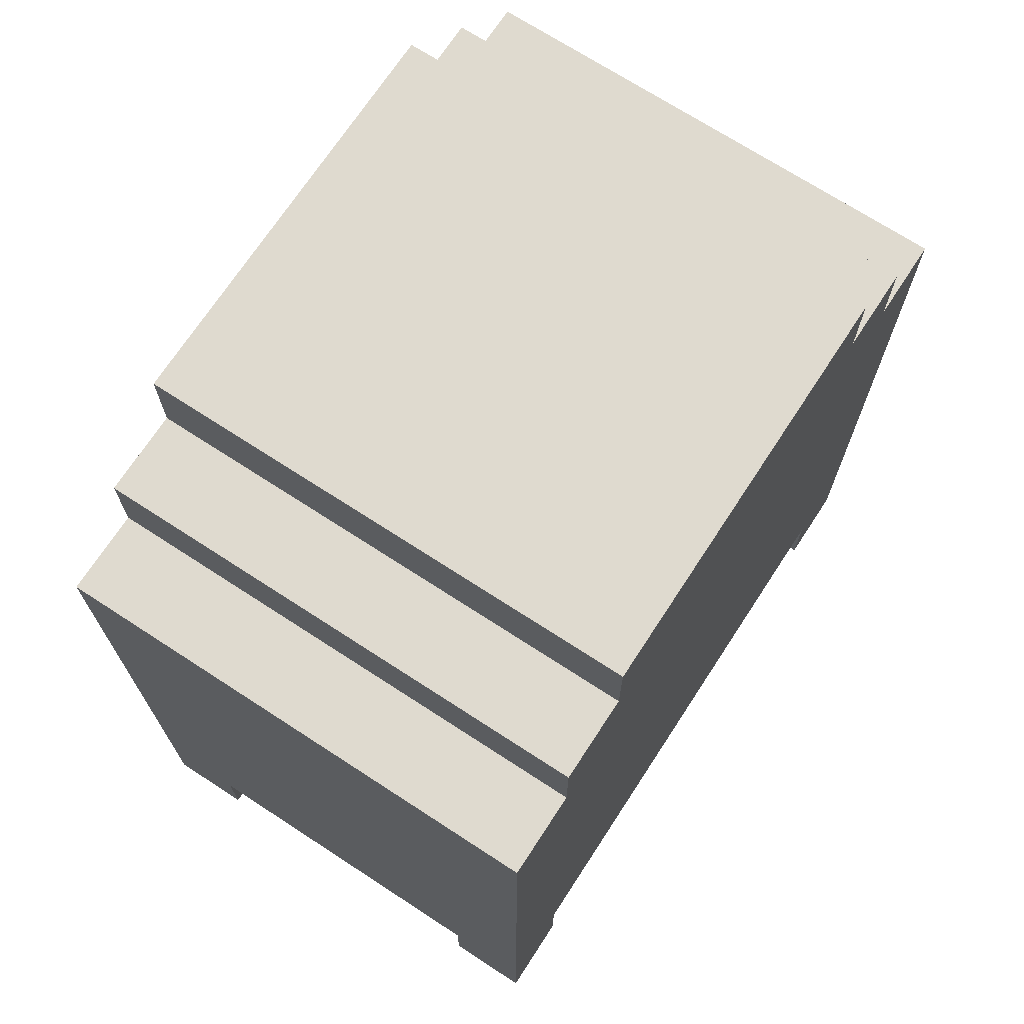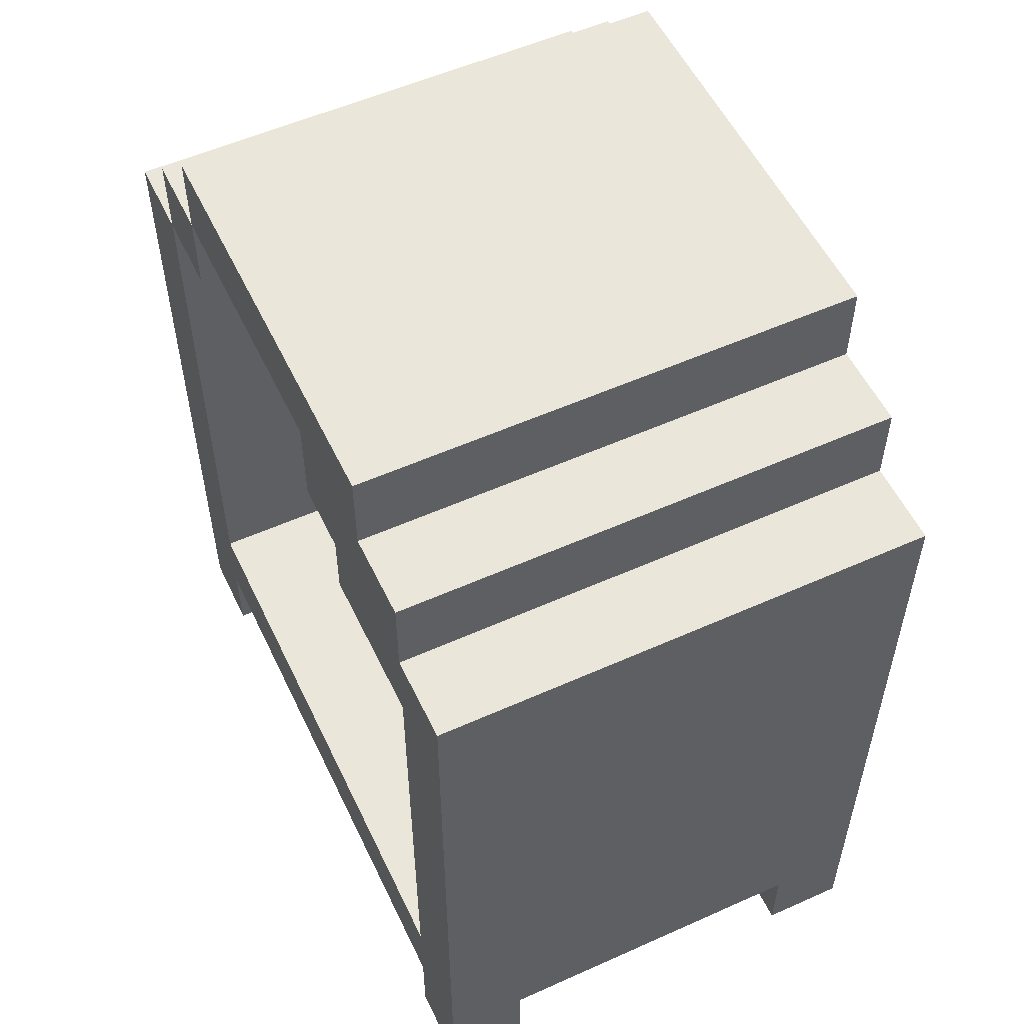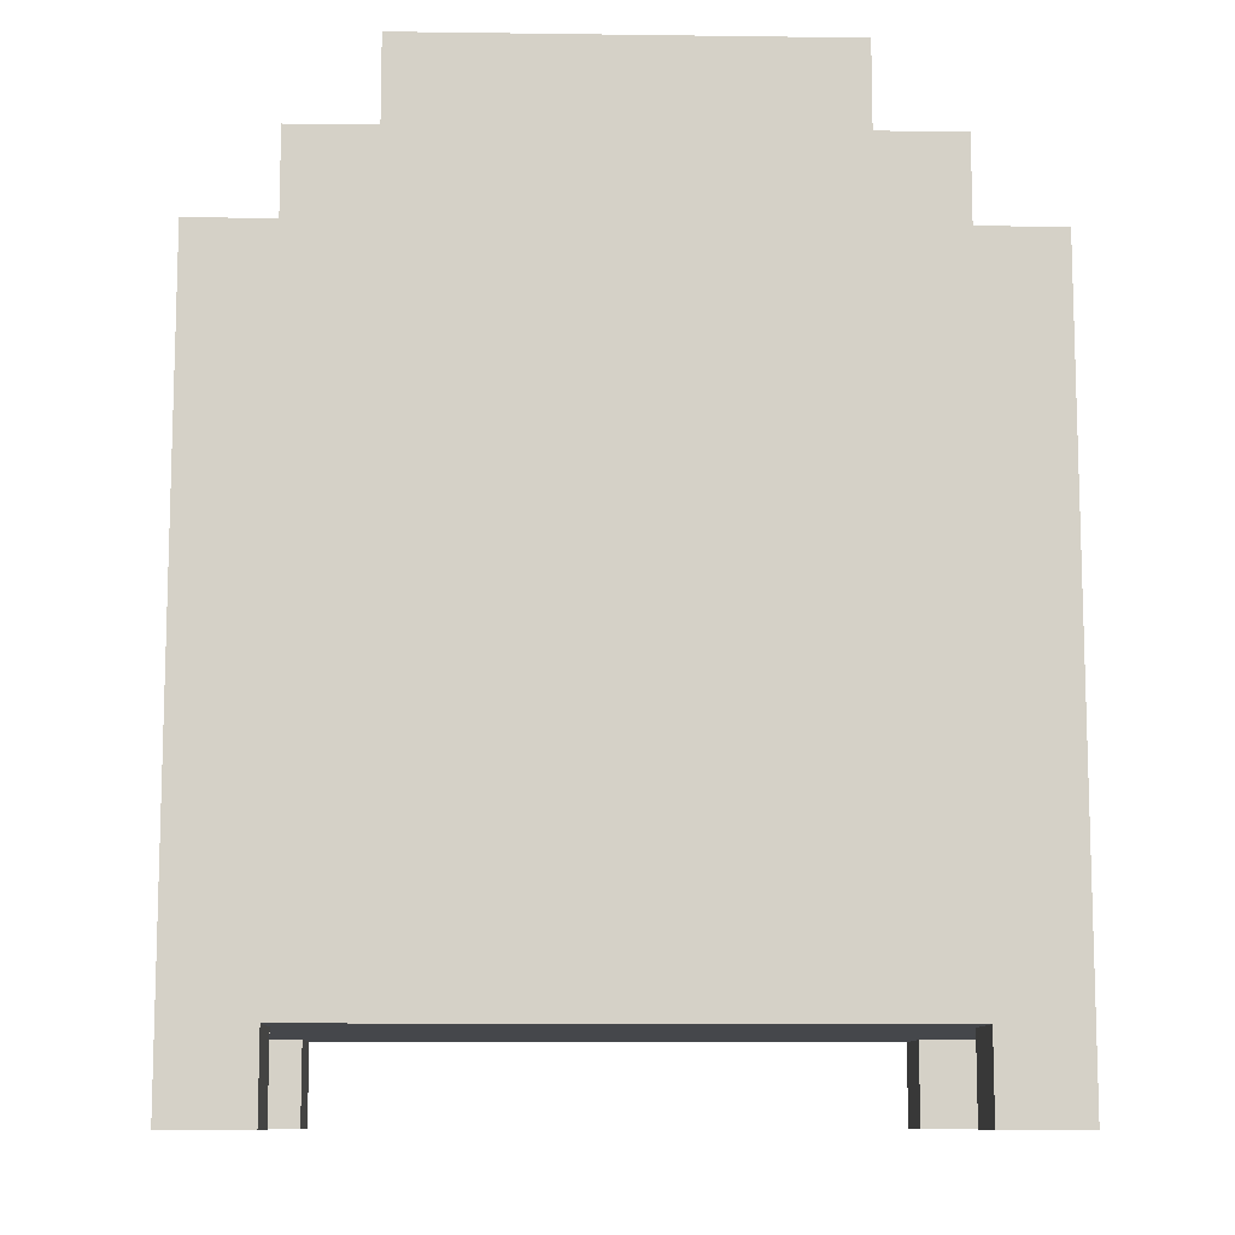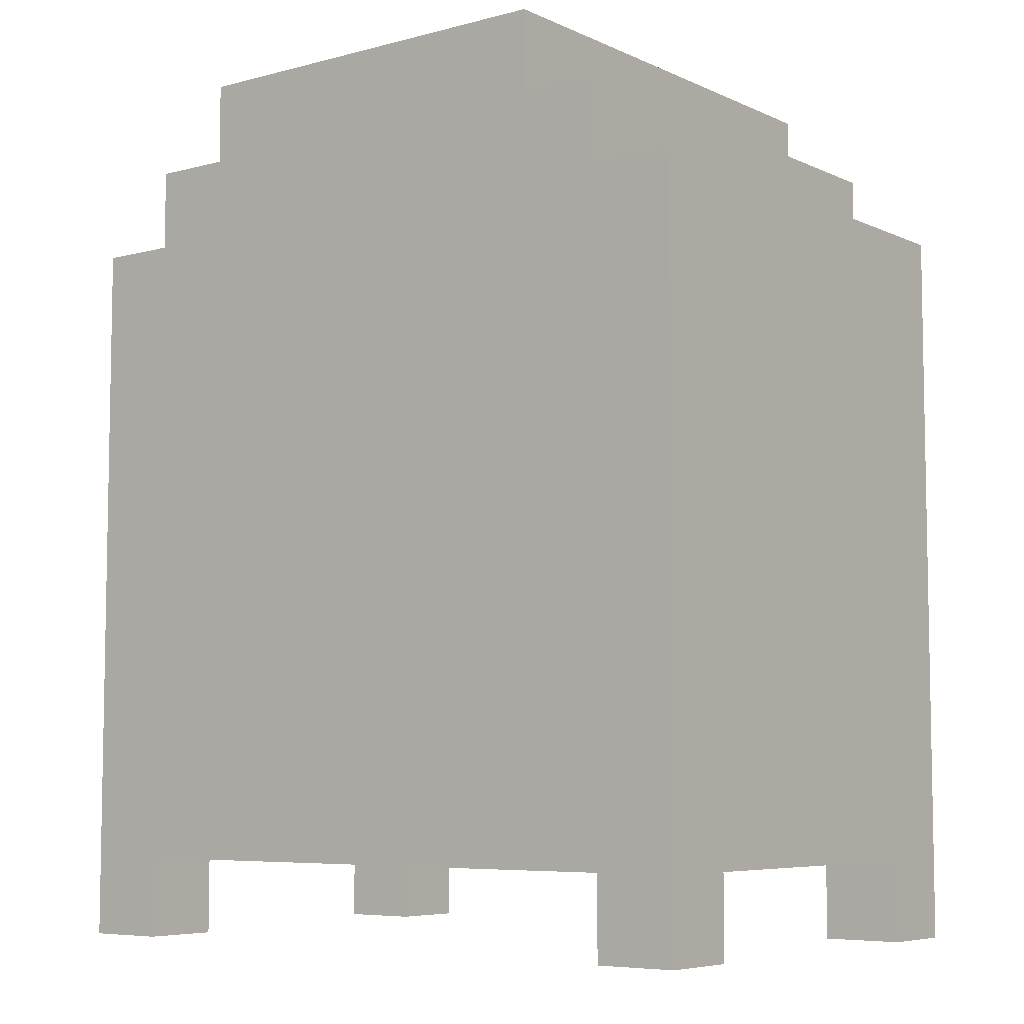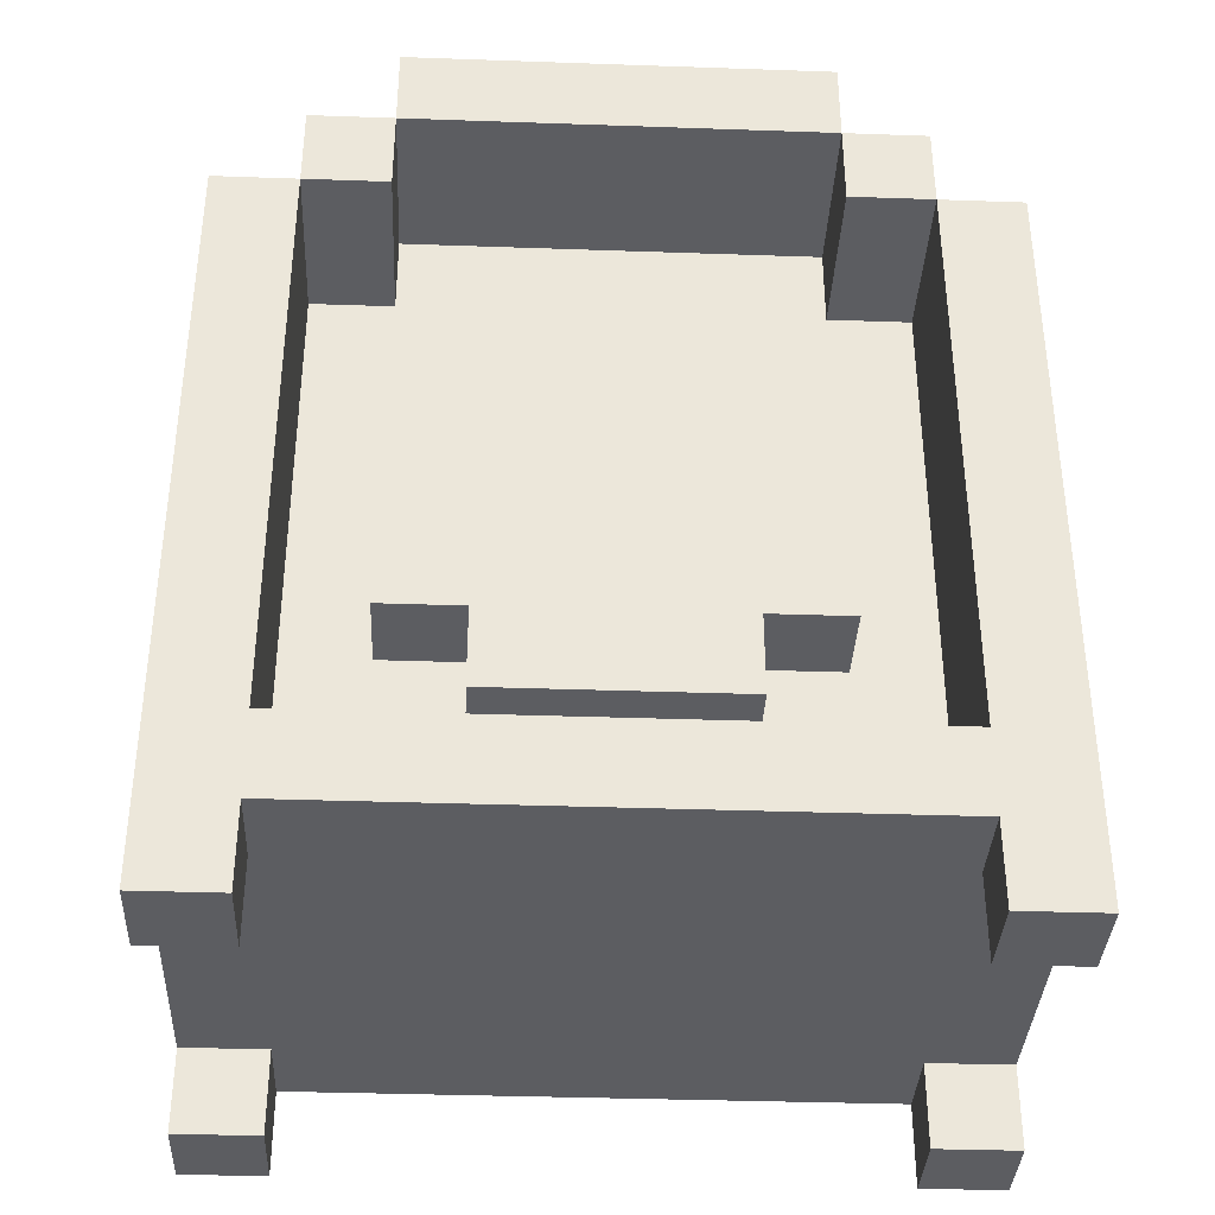
<metadata>
{"format":"obj","ext":"obj","renderer":"f3d","projection":"perspective","resolution":1024,"background":"white","views":[{"elev":70.7,"azim":123.1,"up":"+Y"},{"elev":54.9,"azim":64.7,"up":"+Y"},{"elev":-10.5,"azim":178.1,"up":"+Y"},{"elev":-6.5,"azim":-142.3,"up":"+Y"},{"elev":-36.4,"azim":-2.6,"up":"+Y"}]}
</metadata>
<code>
o
v -0.5 0 -0.3
v -0.4 0 -0.3
v 0.3 0 -0.3
v 0.4 0 -0.3
v -0.5 0.1 -0.3
v -0.4 0.1 -0.3
v 0.3 0.1 -0.3
v 0.4 0.1 -0.3
v -0.5 0.2 -0.3
v -0.4 0.2 -0.3
v 0.3 0.2 -0.3
v 0.4 0.2 -0.3
v -0.5 0.8 -0.3
v -0.4 0.8 -0.3
v 0.3 0.8 -0.3
v 0.4 0.8 -0.3
v -0.5 0.9 -0.3
v -0.4 0.9 -0.3
v -0.3 0.9 -0.3
v 0.2 0.9 -0.3
v 0.3 0.9 -0.3
v 0.4 0.9 -0.3
v -0.4 1 -0.3
v -0.3 1 -0.3
v -0.2 1 -0.3
v 0.1 1 -0.3
v 0.2 1 -0.3
v 0.3 1 -0.3
v -0.3 1.1 -0.3
v -0.2 1.1 -0.3
v 0.1 1.1 -0.3
v 0.2 1.1 -0.3
v -0.5 0 0.2
v -0.4 0 0.2
v 0.3 0 0.2
v 0.4 0 0.2
v -0.5 0.1 0.2
v -0.4 0.1 0.2
v 0.3 0.1 0.2
v 0.4 0.1 0.2
v -0.5 0 -0.2
v -0.4 0 -0.2
v 0.3 0 -0.2
v 0.4 0 -0.2
v -0.5 0.1 -0.2
v -0.4 0.1 -0.2
v 0.3 0.1 -0.2
v 0.4 0.1 -0.2
v -0.4 0.2 0.1
v 0.3 0.2 0.1
v -0.2 0.3 0.1
v 0.1 0.3 0.1
v -0.3 0.4 0.1
v -0.2 0.4 0.1
v 0.1 0.4 0.1
v 0.2 0.4 0.1
v -0.3 0.7 0.1
v -0.2 0.7 0.1
v 0.1 0.7 0.1
v 0.2 0.7 0.1
v -0.4 0.8 0.1
v -0.2 0.8 0.1
v 0.1 0.8 0.1
v 0.3 0.8 0.1
v -0.4 0.9 0.1
v -0.3 0.9 0.1
v 0.2 0.9 0.1
v 0.3 0.9 0.1
v -0.3 1 0.1
v -0.2 1 0.1
v 0.1 1 0.1
v 0.2 1 0.1
v -0.2 0.3 0.2
v 0.1 0.3 0.2
v -0.3 0.4 0.2
v -0.2 0.4 0.2
v 0.1 0.4 0.2
v 0.2 0.4 0.2
v -0.1 0.5 0.2
v 0 0.5 0.2
v -0.1 0.6 0.2
v 0 0.6 0.2
v -0.3 0.7 0.2
v -0.2 0.7 0.2
v -0.1 0.7 0.2
v 0 0.7 0.2
v 0.1 0.7 0.2
v 0.2 0.7 0.2
v -0.2 0.8 0.2
v 0.1 0.8 0.2
v -0.5 0 0.3
v -0.4 0 0.3
v 0.3 0 0.3
v 0.4 0 0.3
v -0.5 0.1 0.3
v -0.4 0.1 0.3
v 0.3 0.1 0.3
v 0.4 0.1 0.3
v -0.5 0.2 0.3
v -0.4 0.2 0.3
v 0.3 0.2 0.3
v 0.4 0.2 0.3
v -0.5 0.8 0.3
v -0.4 0.8 0.3
v 0.3 0.8 0.3
v 0.4 0.8 0.3
v -0.5 0.9 0.3
v -0.4 0.9 0.3
v -0.3 0.9 0.3
v 0.2 0.9 0.3
v 0.3 0.9 0.3
v 0.4 0.9 0.3
v -0.4 1 0.3
v -0.3 1 0.3
v -0.2 1 0.3
v 0.1 1 0.3
v 0.2 1 0.3
v 0.3 1 0.3
v -0.3 1.1 0.3
v -0.2 1.1 0.3
v 0.1 1.1 0.3
v 0.2 1.1 0.3
v -0.5 0 -0.3
v -0.5 0.1 -0.3
v -0.5 0.2 -0.3
v -0.5 0.8 -0.3
v -0.5 0.9 -0.3
v -0.5 0 -0.2
v -0.5 0.1 -0.2
v -0.5 0.2 -0.2
v -0.5 0.8 -0.2
v -0.5 0.9 -0.2
v -0.5 0 0.2
v -0.5 0.1 0.2
v -0.5 0.2 0.2
v -0.5 0.8 0.2
v -0.5 0.9 0.2
v -0.5 0 0.3
v -0.5 0.1 0.3
v -0.5 0.2 0.3
v -0.5 0.8 0.3
v -0.5 0.9 0.3
v -0.4 0.9 -0.3
v -0.4 1 -0.3
v -0.4 0.9 -0.2
v -0.4 1 -0.2
v -0.4 0.9 0.2
v -0.4 1 0.2
v -0.4 0.9 0.3
v -0.4 1 0.3
v -0.3 1 -0.3
v -0.3 1.1 -0.3
v -0.3 1 -0.2
v -0.3 1.1 -0.2
v -0.3 0.4 0.1
v -0.3 0.7 0.1
v -0.3 0.4 0.2
v -0.3 0.7 0.2
v -0.3 1 0.2
v -0.3 1.1 0.2
v -0.3 1 0.3
v -0.3 1.1 0.3
v -0.2 0.3 0.1
v -0.2 0.4 0.1
v -0.2 0.7 0.1
v -0.2 0.8 0.1
v -0.2 0.3 0.2
v -0.2 0.4 0.2
v -0.2 0.7 0.2
v -0.2 0.8 0.2
v 0.2 0.9 0.1
v 0.2 1 0.1
v 0.2 0.9 0.2
v 0.2 1 0.2
v 0.2 0.9 0.3
v 0.2 1 0.3
v 0.3 0 -0.3
v 0.3 0.1 -0.3
v 0.3 0 -0.2
v 0.3 0.1 -0.2
v 0.3 0.2 0.1
v 0.3 0.8 0.1
v 0.3 0.9 0.1
v 0.3 0 0.2
v 0.3 0.1 0.2
v 0.3 0.2 0.2
v 0.3 0.8 0.2
v 0.3 0.9 0.2
v 0.3 0 0.3
v 0.3 0.1 0.3
v 0.3 0.2 0.3
v 0.3 0.8 0.3
v 0.3 0.9 0.3
v -0.4 0 -0.3
v -0.4 0.1 -0.3
v -0.4 0 -0.2
v -0.4 0.1 -0.2
v -0.4 0.2 0.1
v -0.4 0.8 0.1
v -0.4 0.9 0.1
v -0.4 0 0.2
v -0.4 0.1 0.2
v -0.4 0.2 0.2
v -0.4 0.8 0.2
v -0.4 0.9 0.2
v -0.4 0 0.3
v -0.4 0.1 0.3
v -0.4 0.2 0.3
v -0.4 0.8 0.3
v -0.4 0.9 0.3
v -0.3 0.9 0.1
v -0.3 1 0.1
v -0.3 0.9 0.2
v -0.3 1 0.2
v -0.3 0.9 0.3
v -0.3 1 0.3
v 0.1 0.3 0.1
v 0.1 0.4 0.1
v 0.1 0.7 0.1
v 0.1 0.8 0.1
v 0.1 0.3 0.2
v 0.1 0.4 0.2
v 0.1 0.7 0.2
v 0.1 0.8 0.2
v 0.2 1 -0.3
v 0.2 1.1 -0.3
v 0.2 1 -0.2
v 0.2 1.1 -0.2
v 0.2 0.4 0.1
v 0.2 0.7 0.1
v 0.2 0.4 0.2
v 0.2 0.7 0.2
v 0.2 1 0.2
v 0.2 1.1 0.2
v 0.2 1 0.3
v 0.2 1.1 0.3
v 0.3 0.9 -0.3
v 0.3 1 -0.3
v 0.3 0.9 -0.2
v 0.3 1 -0.2
v 0.3 0.9 0.2
v 0.3 1 0.2
v 0.3 0.9 0.3
v 0.3 1 0.3
v 0.4 0 -0.3
v 0.4 0.1 -0.3
v 0.4 0.2 -0.3
v 0.4 0.8 -0.3
v 0.4 0.9 -0.3
v 0.4 0 -0.2
v 0.4 0.1 -0.2
v 0.4 0.2 -0.2
v 0.4 0.8 -0.2
v 0.4 0.9 -0.2
v 0.4 0 0.2
v 0.4 0.1 0.2
v 0.4 0.2 0.2
v 0.4 0.8 0.2
v 0.4 0.9 0.2
v 0.4 0 0.3
v 0.4 0.1 0.3
v 0.4 0.2 0.3
v 0.4 0.8 0.3
v 0.4 0.9 0.3
v -0.5 0 -0.3
v -0.5 0 -0.2
v -0.5 0 0.2
v -0.5 0 0.3
v -0.4 0 -0.3
v -0.4 0 -0.2
v -0.4 0 0.2
v -0.4 0 0.3
v 0.3 0 -0.3
v 0.3 0 -0.2
v 0.3 0 0.2
v 0.3 0 0.3
v 0.4 0 -0.3
v 0.4 0 -0.2
v 0.4 0 0.2
v 0.4 0 0.3
v -0.5 0.1 -0.2
v -0.5 0.1 0.2
v -0.4 0.1 -0.3
v -0.4 0.1 -0.2
v -0.4 0.1 0.1
v -0.4 0.1 0.2
v -0.4 0.1 0.3
v 0.3 0.1 -0.3
v 0.3 0.1 -0.2
v 0.3 0.1 0.1
v 0.3 0.1 0.2
v 0.3 0.1 0.3
v 0.4 0.1 -0.2
v 0.4 0.1 0.2
v -0.2 0.3 0.1
v -0.2 0.3 0.2
v 0.1 0.3 0.1
v 0.1 0.3 0.2
v -0.3 0.4 0.1
v -0.3 0.4 0.2
v -0.2 0.4 0.1
v -0.2 0.4 0.2
v 0.1 0.4 0.1
v 0.1 0.4 0.2
v 0.2 0.4 0.1
v 0.2 0.4 0.2
v -0.4 0.9 0.1
v -0.4 0.9 0.2
v -0.4 0.9 0.3
v -0.3 0.9 0.1
v -0.3 0.9 0.2
v -0.3 0.9 0.3
v 0.2 0.9 0.1
v 0.2 0.9 0.2
v 0.2 0.9 0.3
v 0.3 0.9 0.1
v 0.3 0.9 0.2
v 0.3 0.9 0.3
v -0.3 1 0.1
v -0.3 1 0.2
v -0.3 1 0.3
v -0.2 1 0.1
v -0.2 1 0.2
v -0.2 1 0.3
v 0.1 1 0.1
v 0.1 1 0.2
v 0.1 1 0.3
v 0.2 1 0.1
v 0.2 1 0.2
v 0.2 1 0.3
v -0.4 0.2 0.1
v -0.4 0.2 0.2
v -0.4 0.2 0.3
v 0.3 0.2 0.1
v 0.3 0.2 0.2
v 0.3 0.2 0.3
v -0.3 0.7 0.1
v -0.3 0.7 0.2
v -0.2 0.7 0.1
v -0.2 0.7 0.2
v 0.1 0.7 0.1
v 0.1 0.7 0.2
v 0.2 0.7 0.1
v 0.2 0.7 0.2
v -0.2 0.8 0.1
v -0.2 0.8 0.2
v 0.1 0.8 0.1
v 0.1 0.8 0.2
v -0.5 0.9 -0.3
v -0.5 0.9 -0.2
v -0.5 0.9 0.2
v -0.5 0.9 0.3
v -0.4 0.9 -0.3
v -0.4 0.9 -0.2
v -0.4 0.9 0.2
v -0.4 0.9 0.3
v 0.3 0.9 -0.3
v 0.3 0.9 -0.2
v 0.3 0.9 0.2
v 0.3 0.9 0.3
v 0.4 0.9 -0.3
v 0.4 0.9 -0.2
v 0.4 0.9 0.2
v 0.4 0.9 0.3
v -0.4 1 -0.3
v -0.4 1 -0.2
v -0.4 1 0.2
v -0.4 1 0.3
v -0.3 1 -0.3
v -0.3 1 -0.2
v -0.3 1 0.2
v -0.3 1 0.3
v 0.2 1 -0.3
v 0.2 1 -0.2
v 0.2 1 0.2
v 0.2 1 0.3
v 0.3 1 -0.3
v 0.3 1 -0.2
v 0.3 1 0.2
v 0.3 1 0.3
v -0.3 1.1 -0.3
v -0.3 1.1 -0.2
v -0.3 1.1 0.2
v -0.3 1.1 0.3
v -0.2 1.1 -0.3
v -0.2 1.1 -0.2
v -0.2 1.1 0.2
v -0.2 1.1 0.3
v 0.1 1.1 -0.3
v 0.1 1.1 -0.2
v 0.1 1.1 0.2
v 0.1 1.1 0.3
v 0.2 1.1 -0.3
v 0.2 1.1 -0.2
v 0.2 1.1 0.2
v 0.2 1.1 0.3
f 5 2 1
f 6 2 5
f 7 4 3
f 8 4 7
f 9 6 5
f 10 7 6
f 10 6 9
f 11 8 7
f 11 7 10
f 12 8 11
f 13 10 9
f 14 11 10
f 14 10 13
f 15 12 11
f 15 11 14
f 16 12 15
f 17 14 13
f 18 15 14
f 18 14 17
f 19 15 18
f 20 15 19
f 21 16 15
f 21 15 20
f 22 16 21
f 23 19 18
f 24 20 19
f 24 19 23
f 25 20 24
f 26 20 25
f 27 21 20
f 27 20 26
f 28 21 27
f 29 25 24
f 30 26 25
f 30 25 29
f 31 27 26
f 31 26 30
f 32 27 31
f 37 34 33
f 38 34 37
f 39 36 35
f 40 36 39
f 41 42 45
f 45 42 46
f 43 44 47
f 47 44 48
f 49 50 51
f 51 50 52
f 49 51 53
f 53 51 54
f 52 50 55
f 55 50 56
f 49 53 57
f 56 50 60
f 57 58 61
f 49 57 61
f 61 58 62
f 59 60 63
f 60 50 64
f 63 60 64
f 61 62 65
f 62 63 65
f 63 64 65
f 65 64 66
f 66 64 67
f 67 64 68
f 66 67 69
f 69 67 70
f 70 67 71
f 71 67 72
f 73 74 76
f 76 74 77
f 75 76 79
f 77 78 79
f 76 77 79
f 79 78 80
f 75 79 81
f 79 80 81
f 80 78 82
f 81 80 82
f 75 81 83
f 83 81 84
f 81 82 85
f 84 81 85
f 82 78 86
f 85 82 86
f 86 78 87
f 87 78 88
f 84 85 89
f 86 87 89
f 85 86 89
f 89 87 90
f 91 92 95
f 95 92 96
f 93 94 97
f 97 94 98
f 95 96 99
f 96 97 100
f 99 96 100
f 97 98 101
f 100 97 101
f 101 98 102
f 99 100 103
f 103 100 104
f 101 102 105
f 105 102 106
f 103 104 107
f 107 104 108
f 105 106 111
f 111 106 112
f 108 109 113
f 113 109 114
f 110 111 117
f 117 111 118
f 114 115 119
f 115 116 120
f 119 115 120
f 116 117 121
f 120 116 121
f 121 117 122
f 128 124 123
f 129 125 124
f 129 124 128
f 130 126 125
f 130 125 129
f 131 127 126
f 131 126 130
f 132 127 131
f 134 130 129
f 135 131 130
f 135 130 134
f 136 132 131
f 136 131 135
f 137 132 136
f 138 134 133
f 139 135 134
f 139 134 138
f 140 136 135
f 140 135 139
f 141 137 136
f 141 136 140
f 142 137 141
f 145 144 143
f 146 144 145
f 147 146 145
f 148 146 147
f 149 148 147
f 150 148 149
f 153 152 151
f 154 152 153
f 157 156 155
f 158 156 157
f 159 154 153
f 160 154 159
f 161 160 159
f 162 160 161
f 167 164 163
f 168 164 167
f 169 166 165
f 170 166 169
f 173 172 171
f 174 172 173
f 175 174 173
f 176 174 175
f 179 178 177
f 180 178 179
f 186 182 181
f 187 183 182
f 187 182 186
f 188 183 187
f 189 185 184
f 190 185 189
f 191 187 186
f 192 188 187
f 192 187 191
f 193 188 192
f 194 195 196
f 196 195 197
f 198 199 203
f 199 200 204
f 203 199 204
f 204 200 205
f 201 202 206
f 206 202 207
f 203 204 208
f 204 205 209
f 208 204 209
f 209 205 210
f 211 212 213
f 213 212 214
f 213 214 215
f 215 214 216
f 217 218 221
f 221 218 222
f 219 220 223
f 223 220 224
f 225 226 227
f 227 226 228
f 229 230 231
f 231 230 232
f 227 228 233
f 233 228 234
f 233 234 235
f 235 234 236
f 237 238 239
f 239 238 240
f 239 240 241
f 241 240 242
f 241 242 243
f 243 242 244
f 245 246 250
f 246 247 251
f 250 246 251
f 247 248 252
f 251 247 252
f 248 249 253
f 252 248 253
f 253 249 254
f 251 252 256
f 252 253 257
f 256 252 257
f 253 254 258
f 257 253 258
f 258 254 259
f 255 256 260
f 256 257 261
f 260 256 261
f 257 258 262
f 261 257 262
f 258 259 263
f 262 258 263
f 263 259 264
f 269 266 265
f 270 266 269
f 271 268 267
f 272 268 271
f 277 274 273
f 278 274 277
f 279 276 275
f 280 276 279
f 284 282 281
f 285 282 284
f 286 282 285
f 288 284 283
f 288 285 284
f 289 285 288
f 290 286 285
f 290 285 289
f 291 287 286
f 291 286 290
f 292 287 291
f 293 290 289
f 293 291 290
f 294 291 293
f 297 296 295
f 298 296 297
f 301 300 299
f 302 300 301
f 305 304 303
f 306 304 305
f 310 308 307
f 311 309 308
f 311 308 310
f 312 309 311
f 316 314 313
f 317 315 314
f 317 314 316
f 318 315 317
f 322 320 319
f 323 321 320
f 323 320 322
f 324 321 323
f 325 323 322
f 326 324 323
f 326 323 325
f 327 324 326
f 328 326 325
f 329 327 326
f 329 326 328
f 330 327 329
f 331 332 334
f 332 333 335
f 334 332 335
f 335 333 336
f 337 338 339
f 339 338 340
f 341 342 343
f 343 342 344
f 345 346 347
f 347 346 348
f 349 350 353
f 350 351 354
f 353 350 354
f 351 352 355
f 354 351 355
f 355 352 356
f 357 358 361
f 358 359 362
f 361 358 362
f 359 360 363
f 362 359 363
f 363 360 364
f 365 366 369
f 366 367 370
f 369 366 370
f 367 368 371
f 370 367 371
f 371 368 372
f 373 374 377
f 374 375 378
f 377 374 378
f 375 376 379
f 378 375 379
f 379 376 380
f 381 382 385
f 382 383 386
f 385 382 386
f 383 384 387
f 386 383 387
f 387 384 388
f 385 386 389
f 386 387 390
f 389 386 390
f 387 388 391
f 390 387 391
f 391 388 392
f 389 390 393
f 390 391 394
f 393 390 394
f 391 392 395
f 394 391 395
f 395 392 396

</code>
